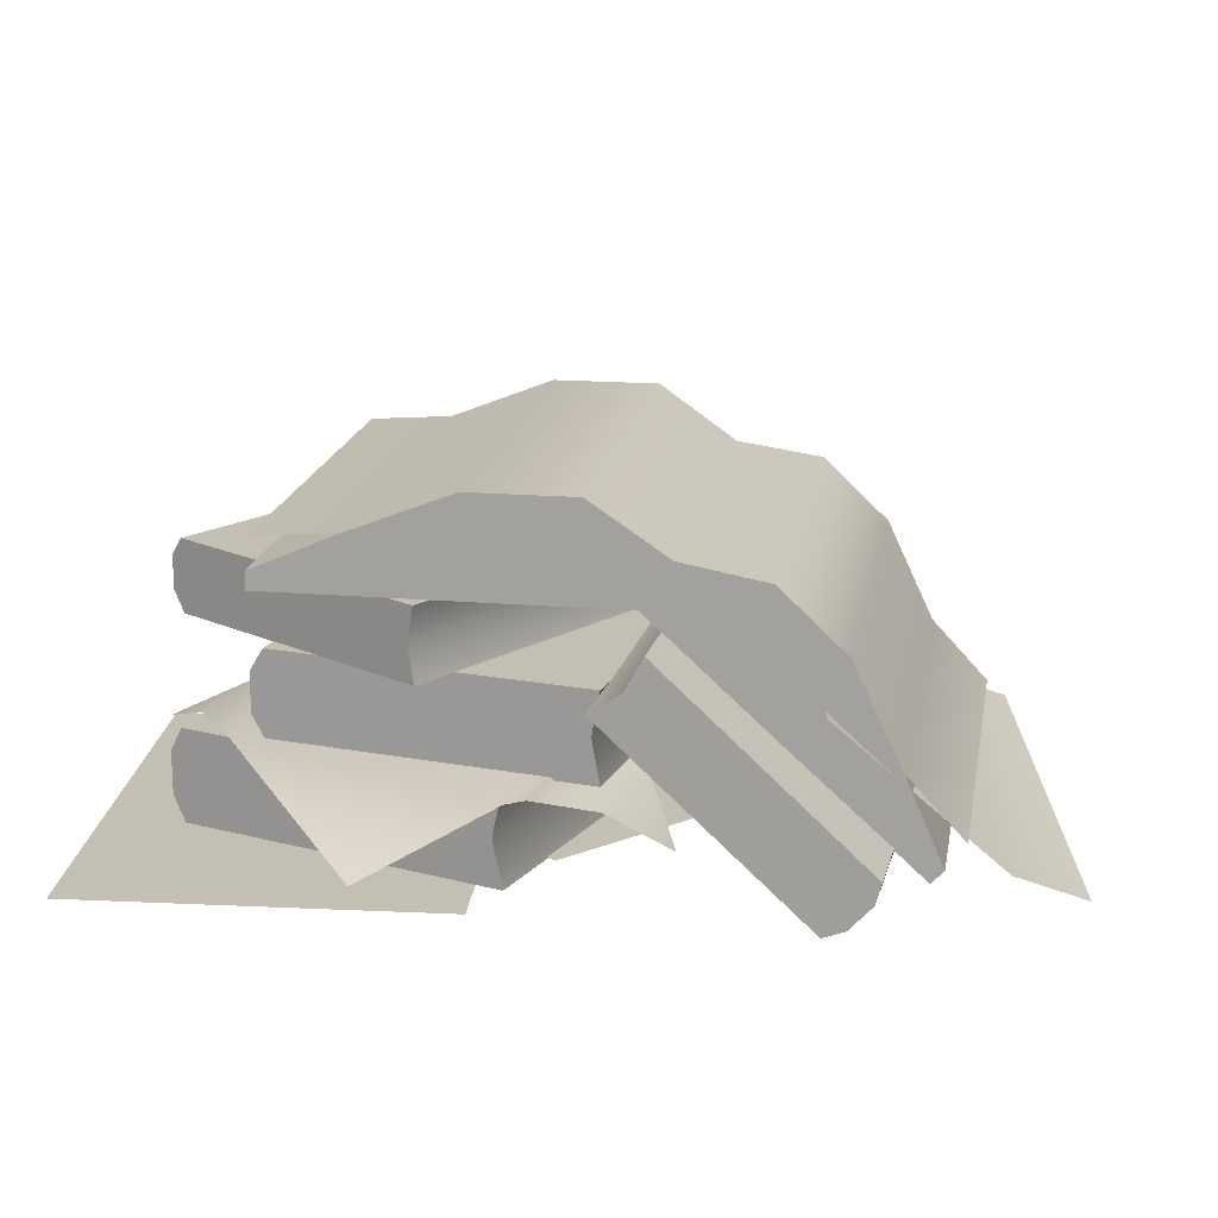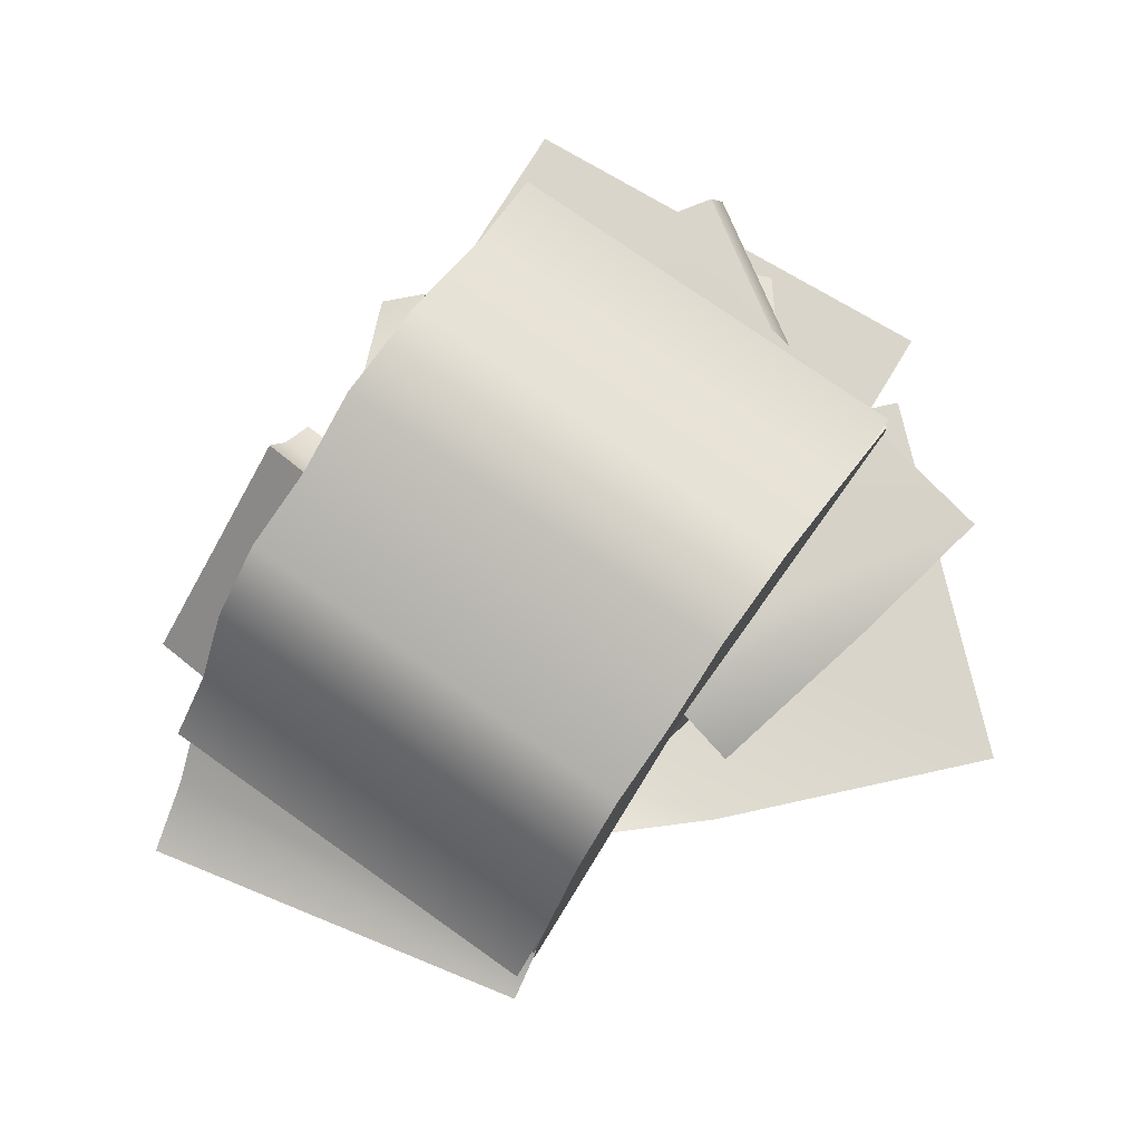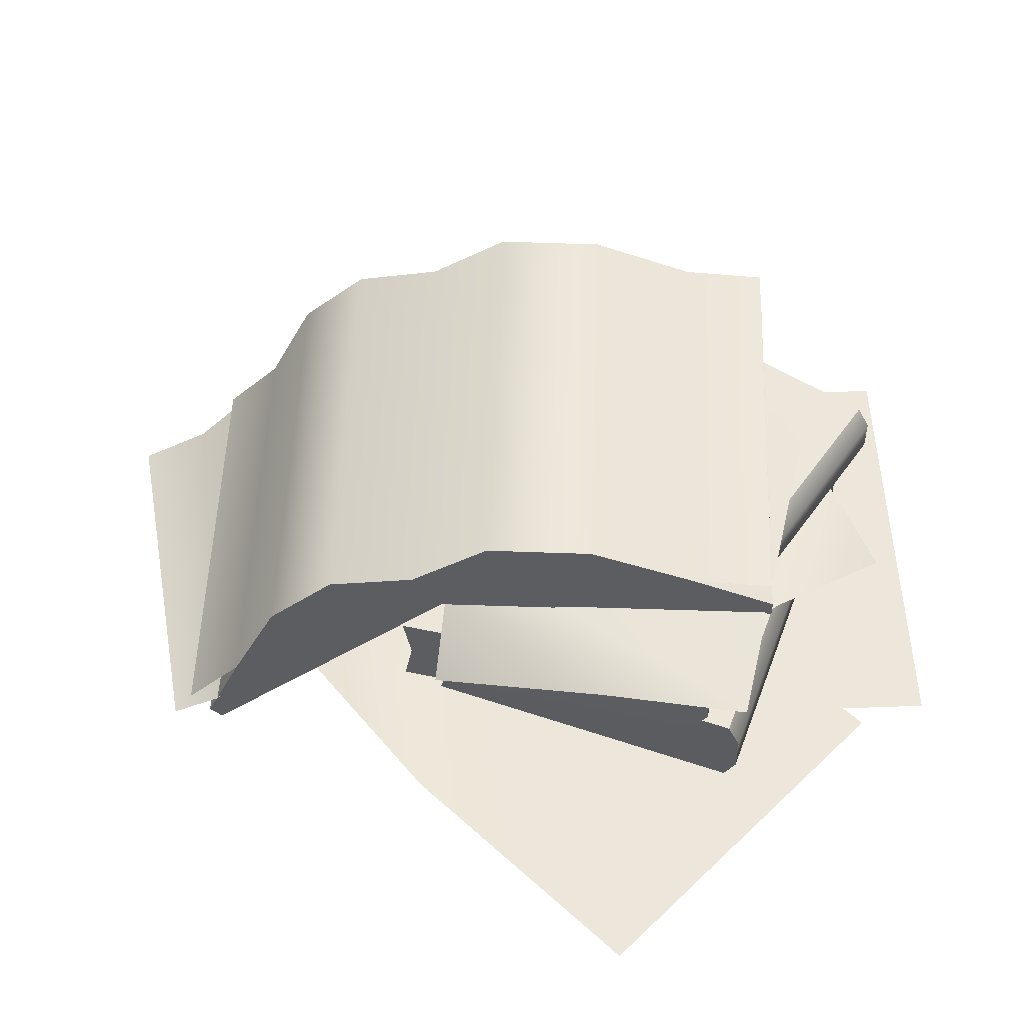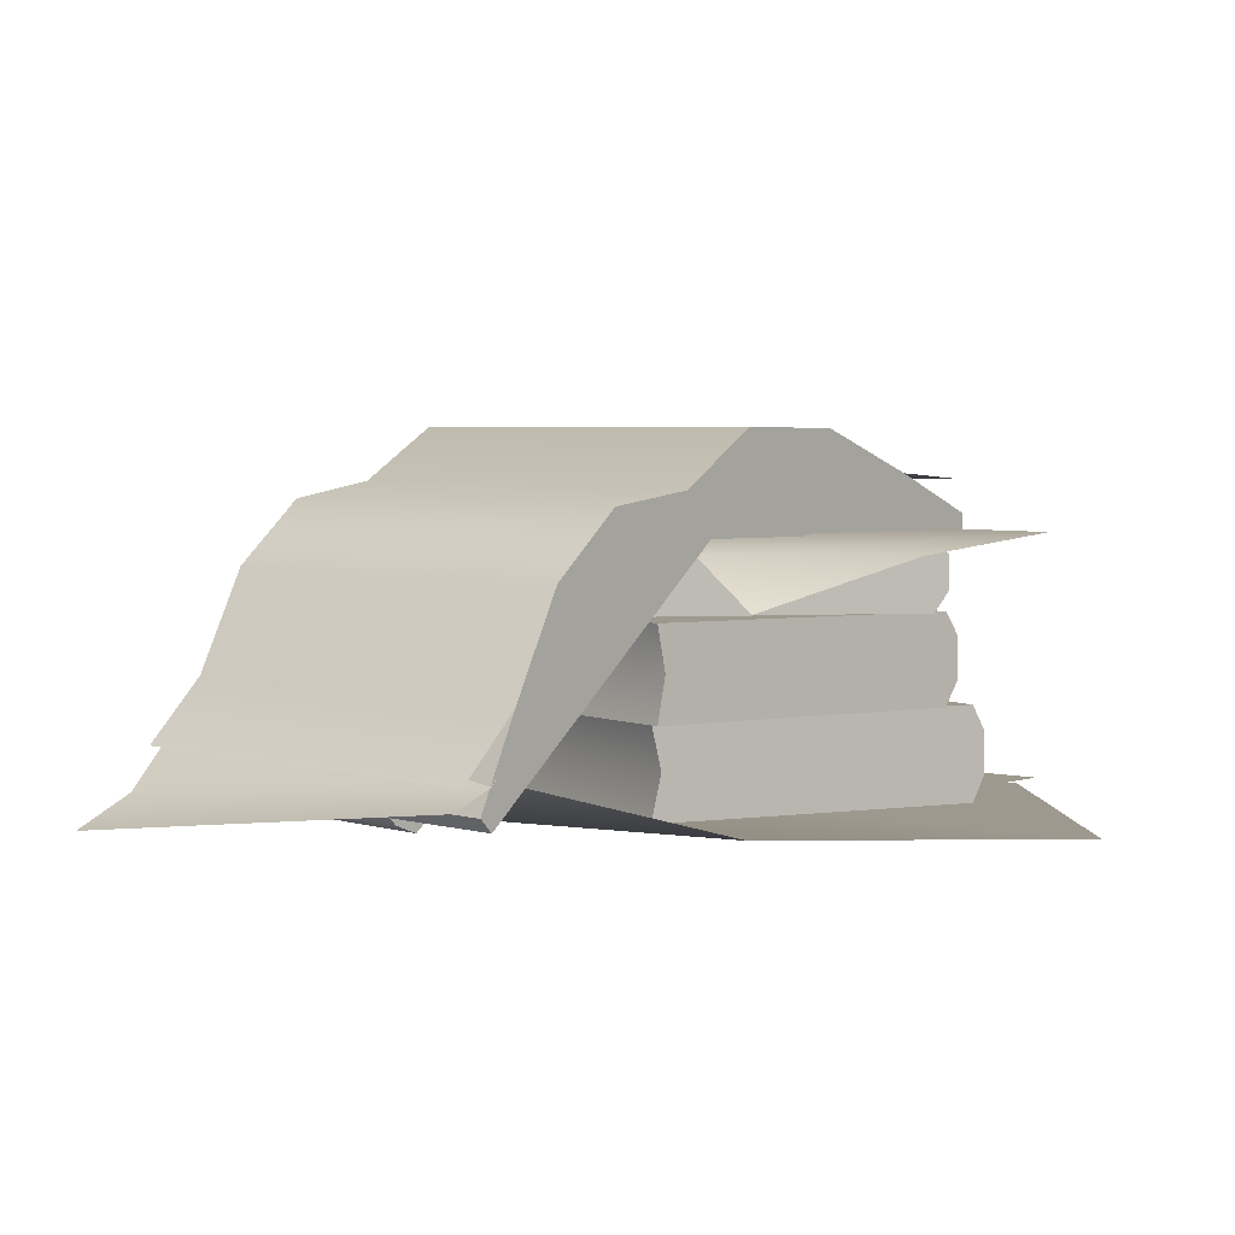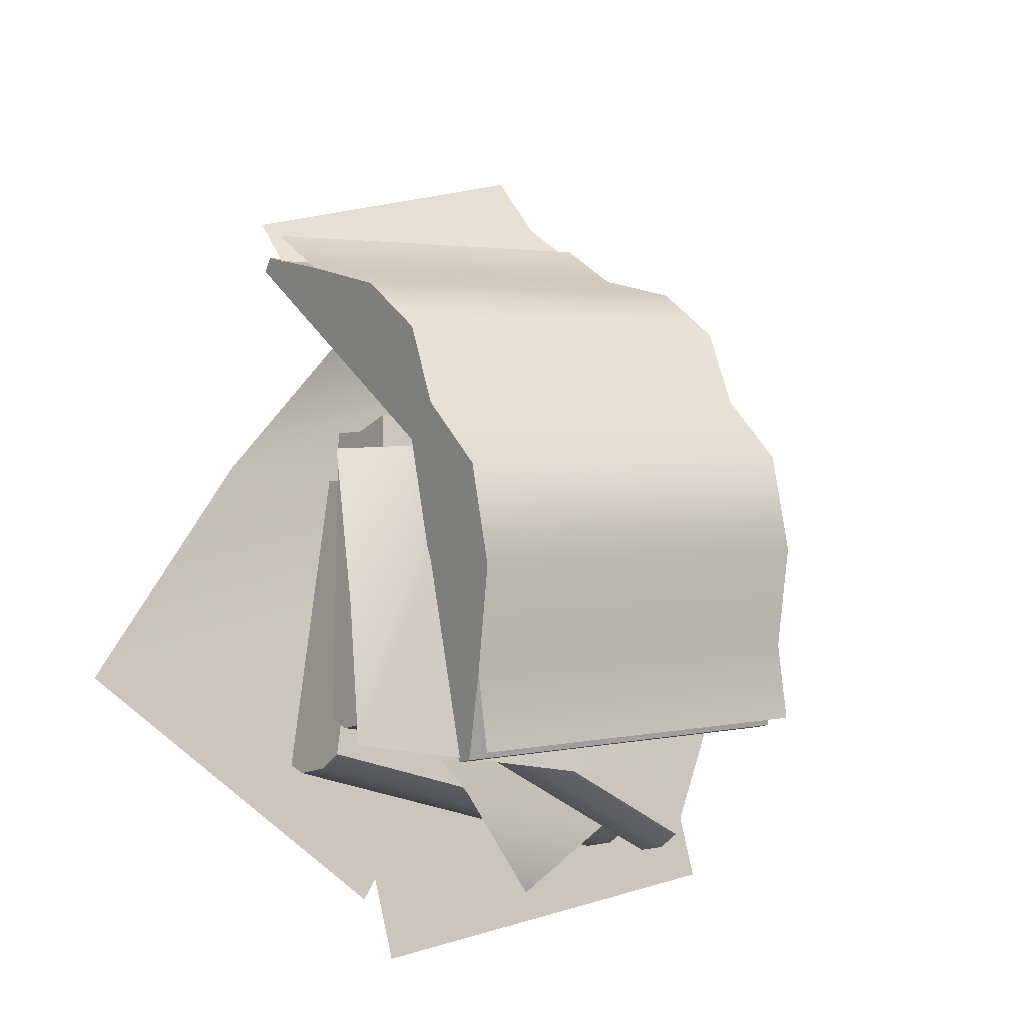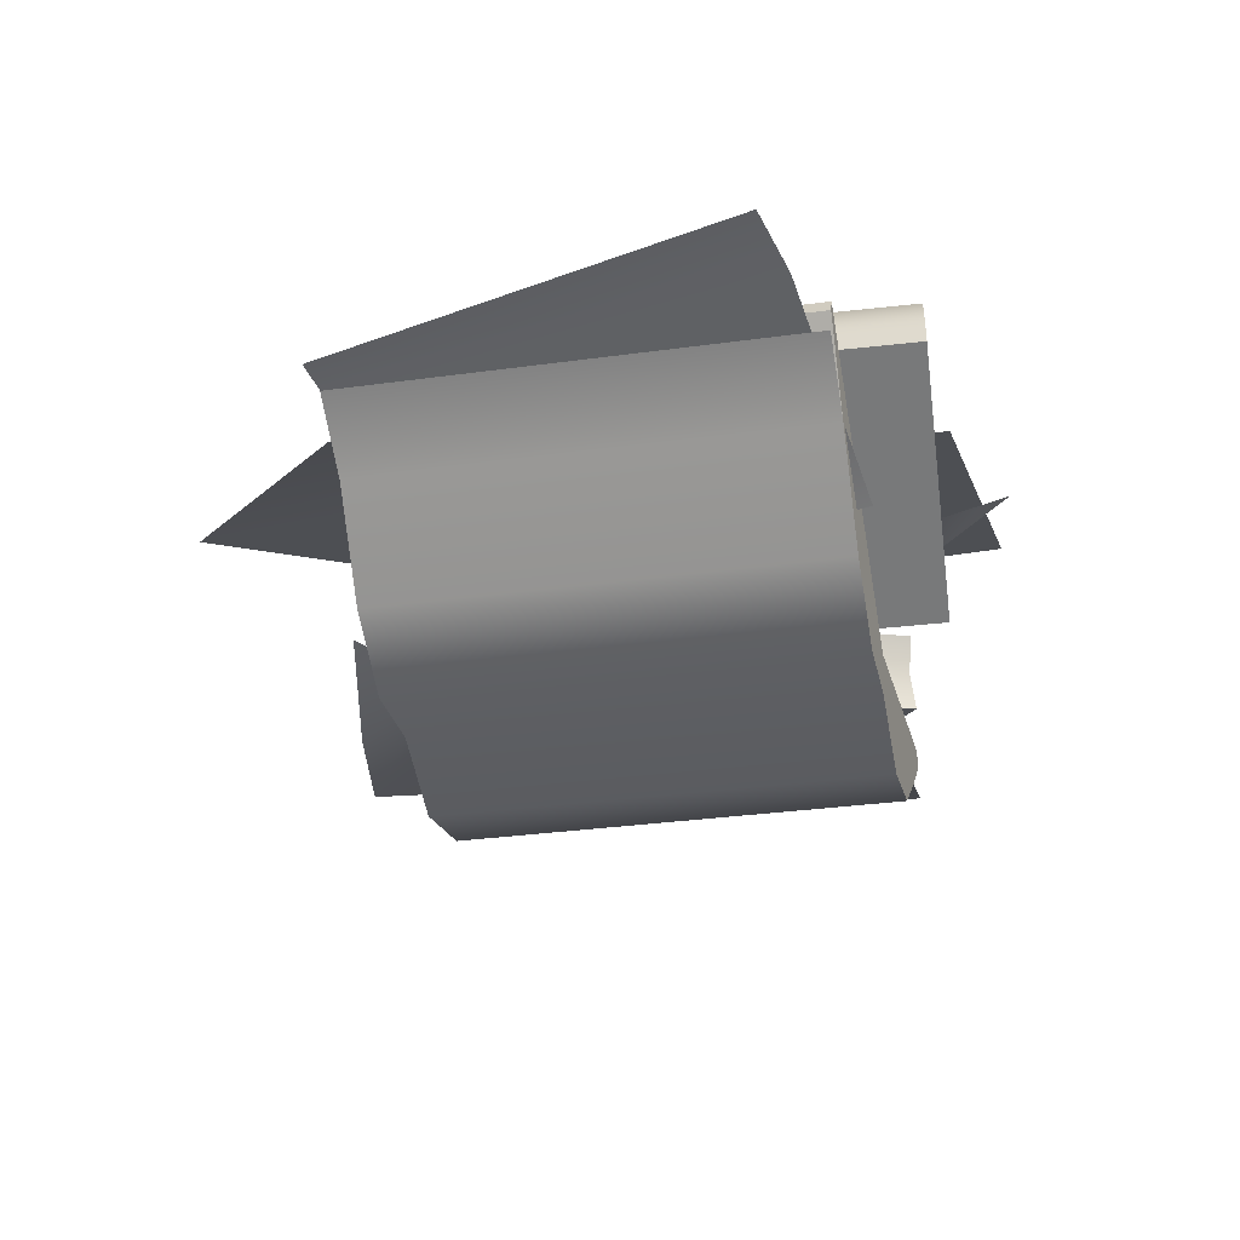
<metadata>
{"format":"obj","ext":"obj","renderer":"f3d","projection":"perspective","resolution":1024,"background":"white","views":[{"elev":17.9,"azim":-69.6,"up":"+Y"},{"elev":74.3,"azim":46.2,"up":"+Y"},{"elev":52.5,"azim":102.9,"up":"+Y"},{"elev":3.4,"azim":56.5,"up":"+Y"},{"elev":-15.1,"azim":142.6,"up":"+Z"},{"elev":72.1,"azim":177.1,"up":"+Z"}]}
</metadata>
<code>
v 0.0897 0.03601 0.3866
v 0.01743 0.002651 0.3449
v 0.1687 0.002651 0.2698
v -0.129 0.002651 0.2557
v 0.2698 0.002651 0.104
v 0.04639 0.002651 -0.03213
v 0.1109 0.06202 0.05977
v 0.1119 0.04622 0.05165
v 0.08472 0.03211 0.2689
v 0.08386 0.06202 0.2758
v 0.1119 0.01859 0.05165
v 0.1109 0.00176 0.05977
v 0.08386 0.00176 0.2758
v -0.1762 0.03211 0.2363
v -0.149 0.04622 0.01903
v -0.15 0.06202 0.02715
v -0.177 0.06202 0.2432
v -0.149 0.01859 0.01903
v -0.15 0.00176 0.02715
v -0.177 0.00176 0.2432
v 0.1109 0.06202 0.05977
v 0.08386 0.06202 0.2758
v -0.177 0.06202 0.2432
v -0.15 0.06202 0.02715
v -0.177 0.06202 0.2432
v 0.08386 0.06202 0.2758
v 0.08472 0.03211 0.2689
v -0.1762 0.03211 0.2363
v 0.08386 0.00176 0.2758
v -0.177 0.00176 0.2432
v 0.1119 0.01859 0.05165
v -0.149 0.01859 0.01903
v -0.15 0.00176 0.02715
v 0.1109 0.00176 0.05977
v 0.1119 0.04622 0.05165
v -0.149 0.04622 0.01903
v 0.1109 0.06202 0.05977
v -0.15 0.06202 0.02715
v 0.1256 0.119 0.1029
v 0.05584 0.1425 0.2809
v 0.1256 0.166 0.1029
v 0.1288 0.1537 0.09469
v 0.1288 0.1322 0.09469
v 0.05396 0.166 0.2857
v 0.05396 0.119 0.2857
v -0.11 0.119 0.01057
v -0.1068 0.1322 0.002373
v -0.1068 0.1537 0.002373
v -0.11 0.166 0.01057
v -0.1797 0.1425 0.1886
v -0.1816 0.166 0.1934
v -0.1816 0.119 0.1934
v -0.11 0.166 0.01057
v 0.1256 0.166 0.1029
v 0.05396 0.166 0.2857
v -0.1816 0.166 0.1934
v -0.1797 0.1425 0.1886
v -0.1816 0.166 0.1934
v 0.05396 0.166 0.2857
v 0.05584 0.1425 0.2809
v -0.1816 0.119 0.1934
v 0.05396 0.119 0.2857
v 0.1256 0.119 0.1029
v 0.1288 0.1322 0.09469
v -0.1068 0.1322 0.002373
v -0.11 0.119 0.01057
v -0.1068 0.1537 0.002373
v 0.1288 0.1537 0.09469
v -0.11 0.166 0.01057
v 0.1256 0.166 0.1029
v 0.08101 0.1652 0.04398
v 0.08108 0.1768 0.04396
v -0.1915 0.1783 0.09604
v -0.1915 0.1668 0.09606
v 0.1264 0.1927 0.2804
v -0.1461 0.196 0.3326
v -0.1554 0.2294 0.2835
v 0.1172 0.2279 0.2314
v -0.1682 0.2292 0.2163
v 0.1044 0.2276 0.1643
v -0.1809 0.2028 0.1507
v 0.09166 0.2012 0.09861
v 0.08166 0.1973 0.04643
v -0.1909 0.1988 0.09852
v -0.1358 0.1857 0.3867
v 0.1367 0.1846 0.3346
v -0.128 0.1458 0.4284
v 0.1445 0.1446 0.3763
v -0.1226 0.0817 0.458
v 0.1499 0.08054 0.4059
v 0.1566 0.04154 0.4416
v -0.116 0.0427 0.4937
v -0.1915 0.1783 0.09604
v 0.08108 0.1768 0.04396
v 0.09166 0.2012 0.09861
v -0.1809 0.2028 0.1507
v 0.1226 0.1654 0.2617
v -0.1499 0.167 0.3137
v -0.1198 0.01746 0.4742
v 0.1527 0.0163 0.422
v -0.1461 0.196 0.3326
v -0.1358 0.1857 0.3867
v -0.1499 0.167 0.3137
v -0.1554 0.2294 0.2835
v -0.128 0.1458 0.4284
v -0.1226 0.0817 0.458
v -0.1198 0.01746 0.4742
v -0.1183 0.02594 0.4819
v -0.1682 0.2292 0.2163
v -0.1809 0.2028 0.1507
v -0.1915 0.1668 0.09606
v -0.1915 0.1783 0.09604
v 0.09166 0.2012 0.09861
v 0.08101 0.1652 0.04398
v 0.1226 0.1654 0.2617
v 0.08108 0.1768 0.04396
v 0.1044 0.2276 0.1643
v 0.1172 0.2279 0.2314
v 0.1264 0.1927 0.2804
v 0.1367 0.1846 0.3346
v 0.1445 0.1446 0.3763
v 0.1499 0.08054 0.4059
v 0.1527 0.0163 0.422
v 0.1542 0.02478 0.4298
v -0.1183 0.02594 0.4819
v 0.1542 0.02478 0.4298
v 0.1527 0.0163 0.422
v -0.1198 0.01746 0.4742
v 0.1499 0.08054 0.4059
v 0.1542 0.02478 0.4298
v -0.1183 0.02594 0.4819
v -0.1226 0.0817 0.458
v -0.09558 0.01876 0.5146
v -0.1392 0.1141 0.4182
v 0.1131 0.1369 0.3309
v 0.1538 0.04064 0.4227
v 0.1649 0.02994 0.4518
v -0.07673 0.00176 0.5562
v -0.03626 0.06374 0.2617
v -0.07307 0.04554 0.2918
v -0.1499 0.04554 0.2924
v -0.1899 0.06374 0.2628
v -0.2 0.06374 0.2533
v 0.08986 0.06374 0.1266
v -0.1579 0.06374 0.06286
v -0.2534 0.02661 0.184
v -0.0008808 0.06374 0.04179
v -0.1257 0.06374 0.0276
v -0.1082 0.00958 0.3223
v -0.07413 0.03769 -0.02279
v -0.1706 0.03703 0.4601
v -0.1711 0.02314 0.4565
v -0.1888 0.1329 0.3187
v -0.1873 0.1546 0.3307
v -0.1729 0.006567 0.4417
v -0.1746 0.0008931 0.4278
v -0.1913 0.1184 0.2984
v 0.02176 0.1335 0.2921
v 0.03945 0.02369 0.4299
v 0.03987 0.03759 0.4335
v 0.0232 0.1551 0.3041
v 0.03763 0.007123 0.4151
v 0.03589 0.001449 0.4012
v 0.01922 0.119 0.2718
v -0.1706 0.03703 0.4601
v -0.1873 0.1546 0.3307
v 0.0232 0.1551 0.3041
v 0.03987 0.03759 0.4335
v 0.0232 0.1551 0.3041
v -0.1873 0.1546 0.3307
v -0.1888 0.1329 0.3187
v 0.02176 0.1335 0.2921
v -0.1913 0.1184 0.2984
v 0.01922 0.119 0.2718
v -0.1729 0.006567 0.4417
v 0.03763 0.007123 0.4151
v 0.03589 0.001449 0.4012
v -0.1746 0.0008931 0.4278
v -0.1706 0.03703 0.4601
v 0.03987 0.03759 0.4335
v 0.03945 0.02369 0.4299
v -0.1711 0.02314 0.4565
v 0.03763 0.007123 0.4151
v -0.1729 0.006567 0.4417
v 0.01922 0.119 0.2718
v -0.1913 0.1184 0.2984
v -0.1746 0.0008931 0.4278
v 0.03589 0.001449 0.4012
v 0.08238 0.0005713 0.1551
v -0.2117 0.0005713 0.235
v -0.2737 0.0005713 0.006725
v 0.02038 0.0005713 -0.07314
v -0.1145 0.167 0.04652
v 0.1629 0.167 0.04708
v 0.07099 0.167 0.2623
v -0.115 0.167 0.2619
v 0.1082 0.1558 0.2623
v 0.1627 0.1549 0.1418
v 0.157 0.1248 0.2585
v -0.1526 0.06202 0.08474
v -0.1526 0.07799 0.07544
v -0.1526 0.1042 0.07544
v -0.1526 0.1192 0.08474
v -0.1526 0.09061 0.287
v -0.1526 0.1192 0.2924
v -0.1526 0.06202 0.2924
v -0.1526 0.1192 0.08474
v 0.115 0.1192 0.08474
v 0.115 0.1192 0.2924
v -0.1526 0.1192 0.2924
v -0.1526 0.09061 0.287
v -0.1526 0.1192 0.2924
v 0.115 0.1192 0.2924
v 0.115 0.09061 0.287
v -0.1526 0.06202 0.2924
v 0.115 0.06202 0.2924
v 0.115 0.06202 0.08474
v 0.115 0.07799 0.07543
v -0.1526 0.07799 0.07544
v -0.1526 0.06202 0.08474
v -0.1526 0.1042 0.07544
v 0.115 0.1042 0.07543
v -0.1526 0.1192 0.08474
v 0.115 0.1192 0.08474
v 0.115 0.06202 0.08474
v 0.115 0.1192 0.08474
v 0.115 0.1042 0.07543
v 0.115 0.07799 0.07543
v 0.115 0.09061 0.287
v 0.115 0.06202 0.2924
v 0.115 0.1192 0.2924
g Books_Preset_03_4743_124
f 1 3 2
f 3 4 2
f 5 4 3
f 4 5 6
f 7 9 8
f 7 10 9
f 8 9 11
f 9 12 11
f 9 13 12
f 14 16 15
f 14 17 16
f 18 14 15
f 19 14 18
f 19 20 14
f 21 23 22
f 21 24 23
f 25 27 26
f 25 28 27
f 28 29 27
f 28 30 29
f 31 33 32
f 31 34 33
f 35 31 32
f 35 32 36
f 37 35 36
f 37 36 38
f 39 41 40
f 39 42 41
f 39 43 42
f 40 41 44
f 39 40 45
f 46 48 47
f 46 49 48
f 46 50 49
f 49 50 51
f 46 52 50
f 53 55 54
f 53 56 55
f 57 59 58
f 57 60 59
f 61 60 57
f 61 62 60
f 63 65 64
f 63 66 65
f 64 65 67
f 64 67 68
f 68 67 69
f 68 69 70
f 71 73 72
f 71 74 73
f 75 77 76
f 75 78 77
f 78 79 77
f 78 80 79
f 80 81 79
f 80 82 81
f 83 81 82
f 83 84 81
f 85 75 76
f 85 86 75
f 87 86 85
f 87 88 86
f 89 88 87
f 89 90 88
f 89 91 90
f 89 92 91
f 93 95 94
f 93 96 95
f 97 99 98
f 97 100 99
f 101 103 102
f 104 103 101
f 102 103 105
f 105 103 106
f 106 103 107
f 107 108 106
f 109 103 104
f 110 103 109
f 111 103 110
f 110 112 111
f 113 115 114
f 114 116 113
f 117 115 113
f 118 115 117
f 118 119 115
f 120 115 119
f 121 115 120
f 122 115 121
f 123 115 122
f 122 124 123
f 125 127 126
f 125 128 127
f 129 131 130
f 129 132 131
f 133 135 134
f 133 136 135
f 133 137 136
f 133 138 137
f 139 141 140
f 139 142 141
f 139 143 142
f 144 143 139
f 144 145 143
f 145 146 143
f 147 145 144
f 145 147 148
f 140 141 149
f 150 148 147
f 151 153 152
f 151 154 153
f 152 153 155
f 153 156 155
f 153 157 156
f 158 160 159
f 158 161 160
f 162 158 159
f 163 158 162
f 163 164 158
f 165 167 166
f 165 168 167
f 169 171 170
f 169 172 171
f 172 173 171
f 172 174 173
f 175 177 176
f 175 178 177
f 179 181 180
f 179 182 181
f 182 183 181
f 182 184 183
f 185 187 186
f 185 188 187
f 189 191 190
f 189 192 191
f 193 195 194
f 193 196 195
f 194 195 197
f 194 197 198
f 198 197 199
f 200 202 201
f 200 203 202
f 200 204 203
f 203 204 205
f 200 206 204
f 207 209 208
f 207 210 209
f 211 213 212
f 211 214 213
f 215 214 211
f 215 216 214
f 217 219 218
f 217 220 219
f 218 219 221
f 218 221 222
f 222 221 223
f 222 223 224
f 225 227 226
f 225 228 227
f 225 226 229
f 225 229 230
f 229 226 231

</code>
